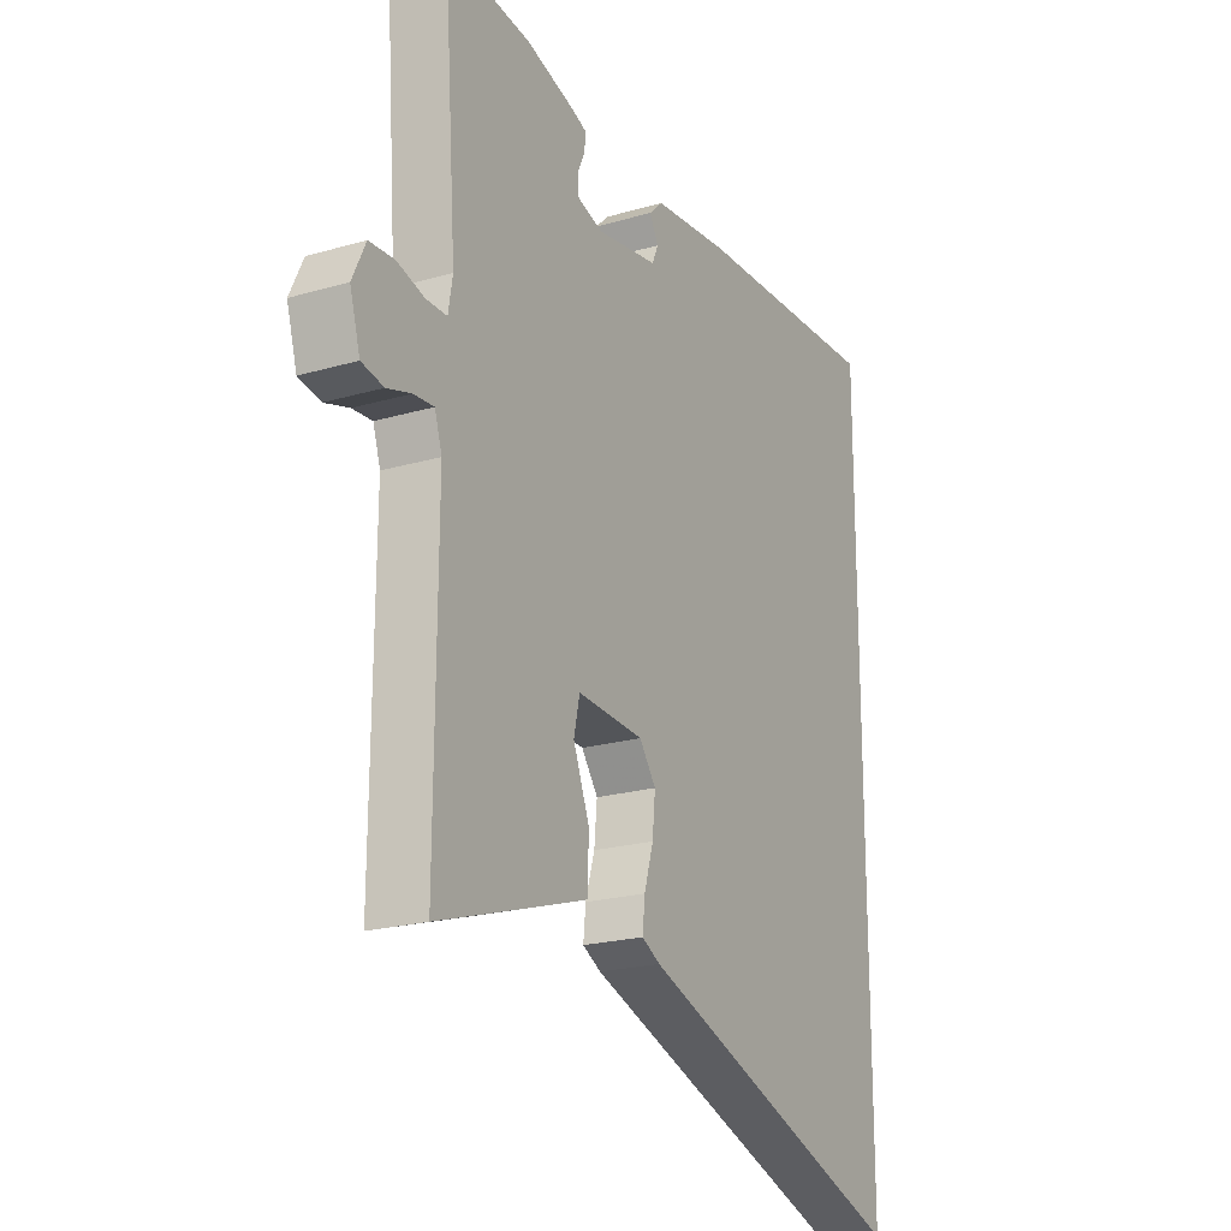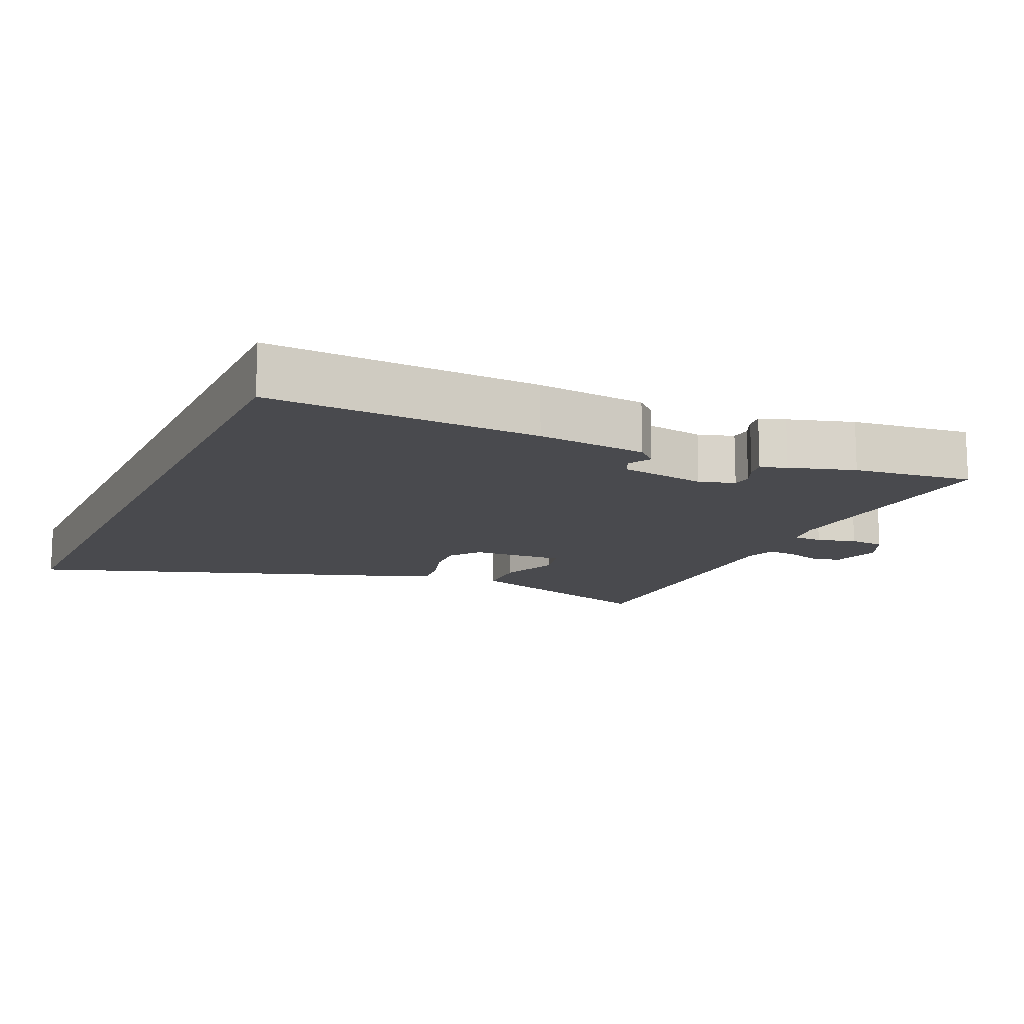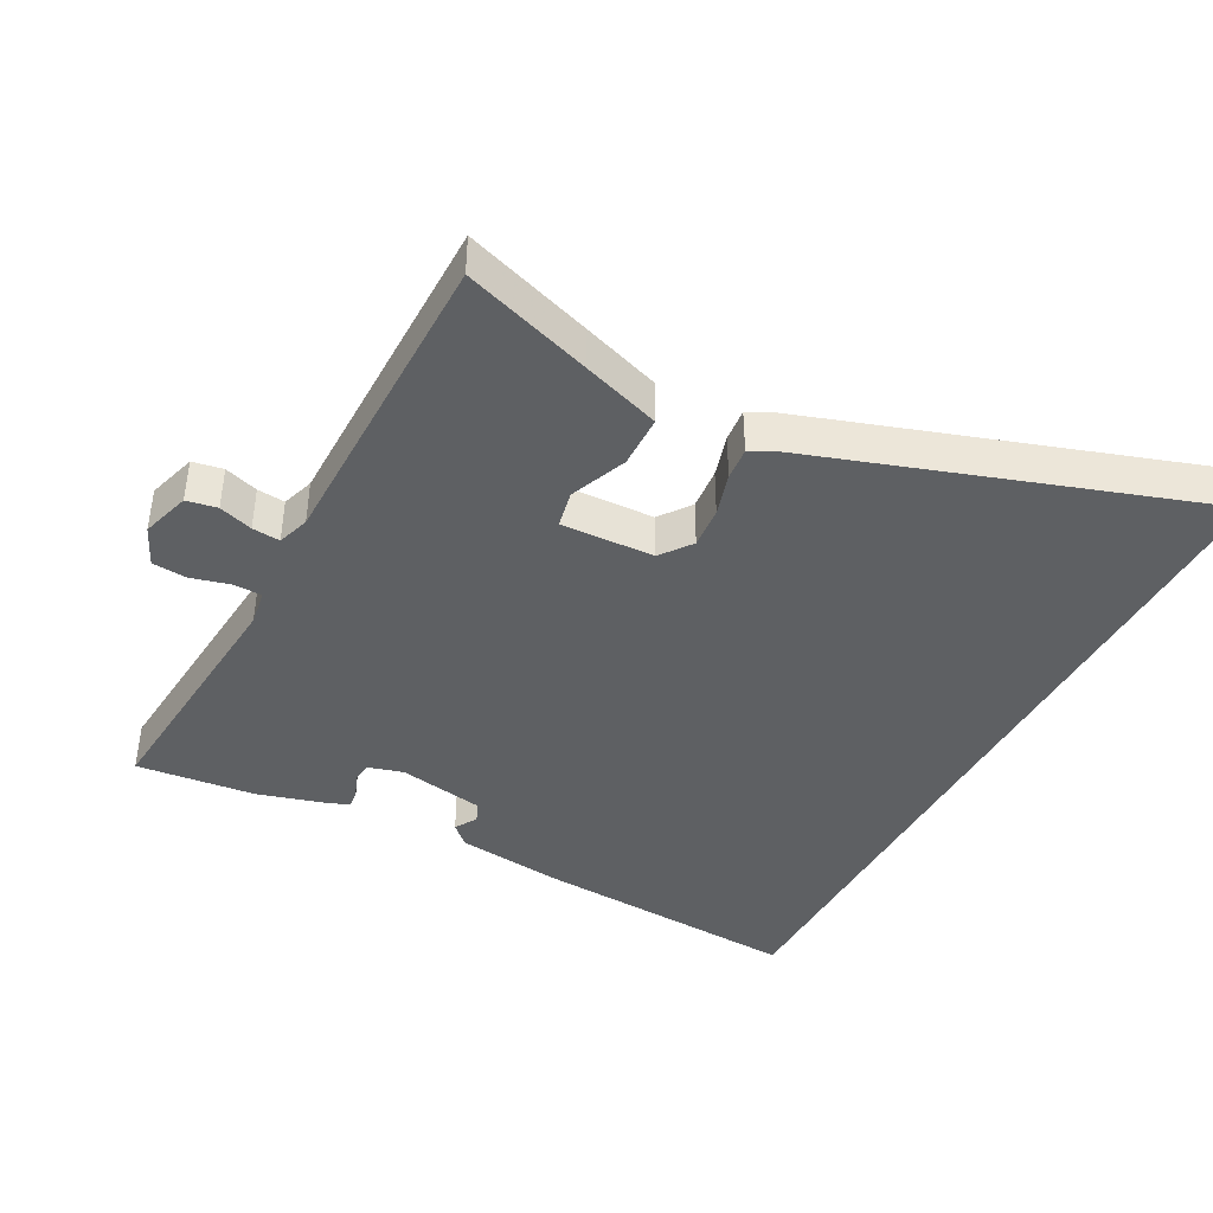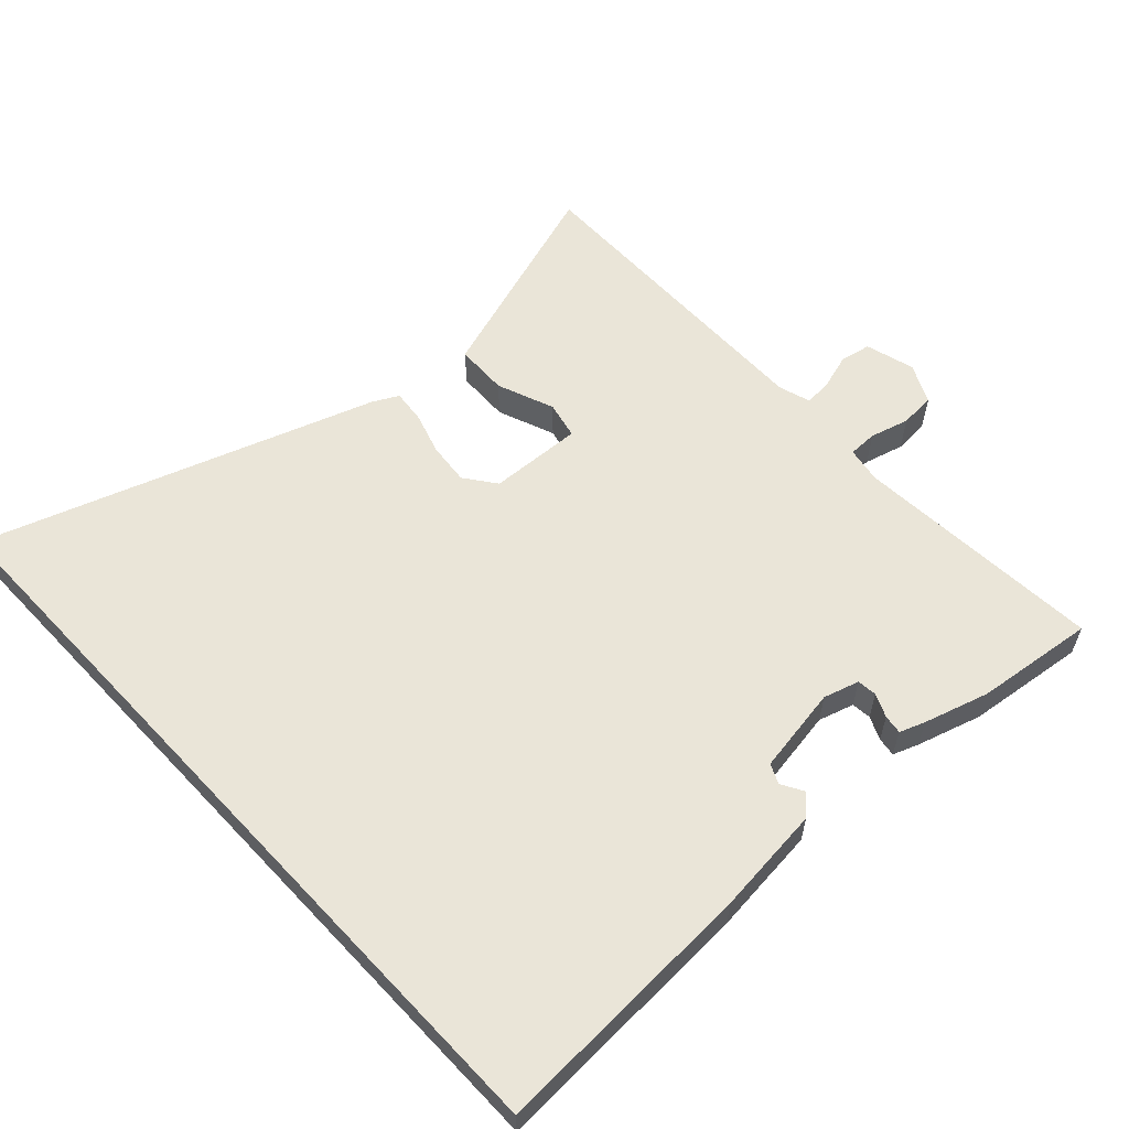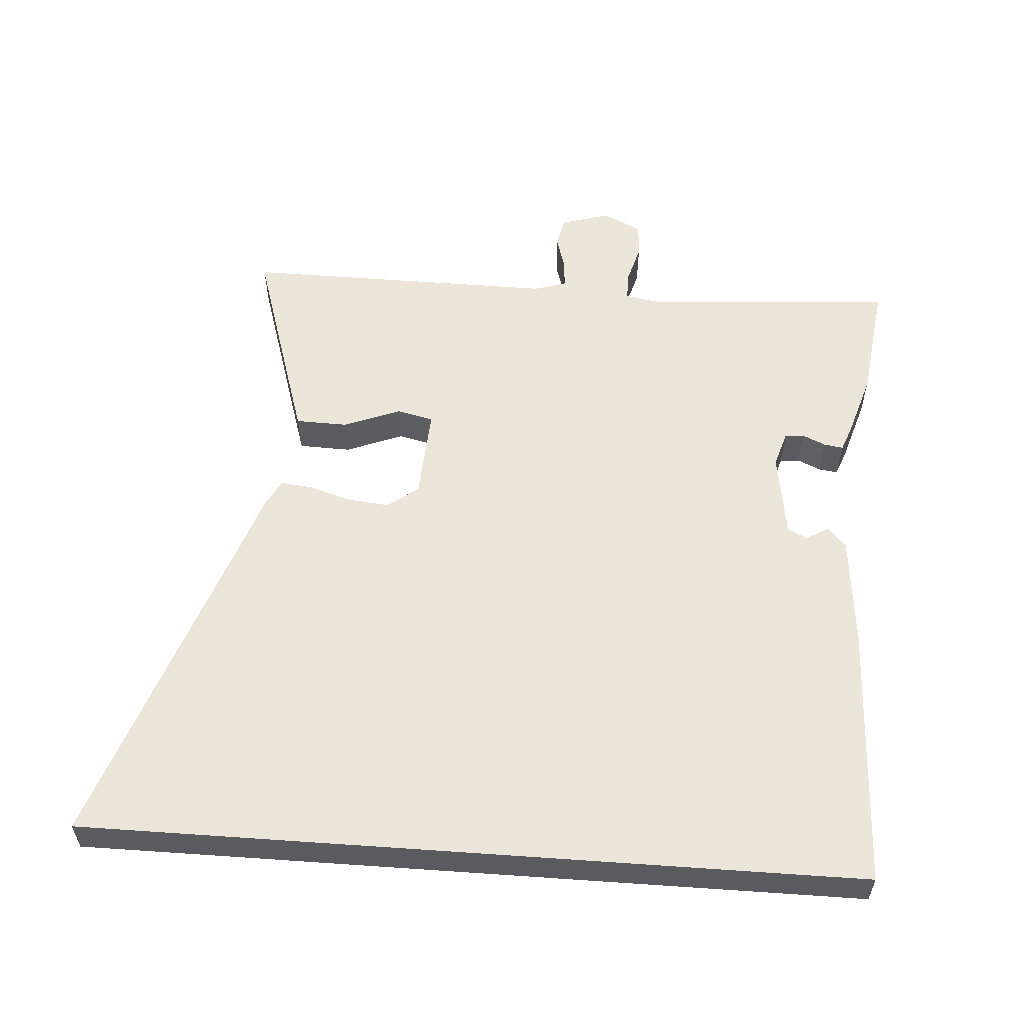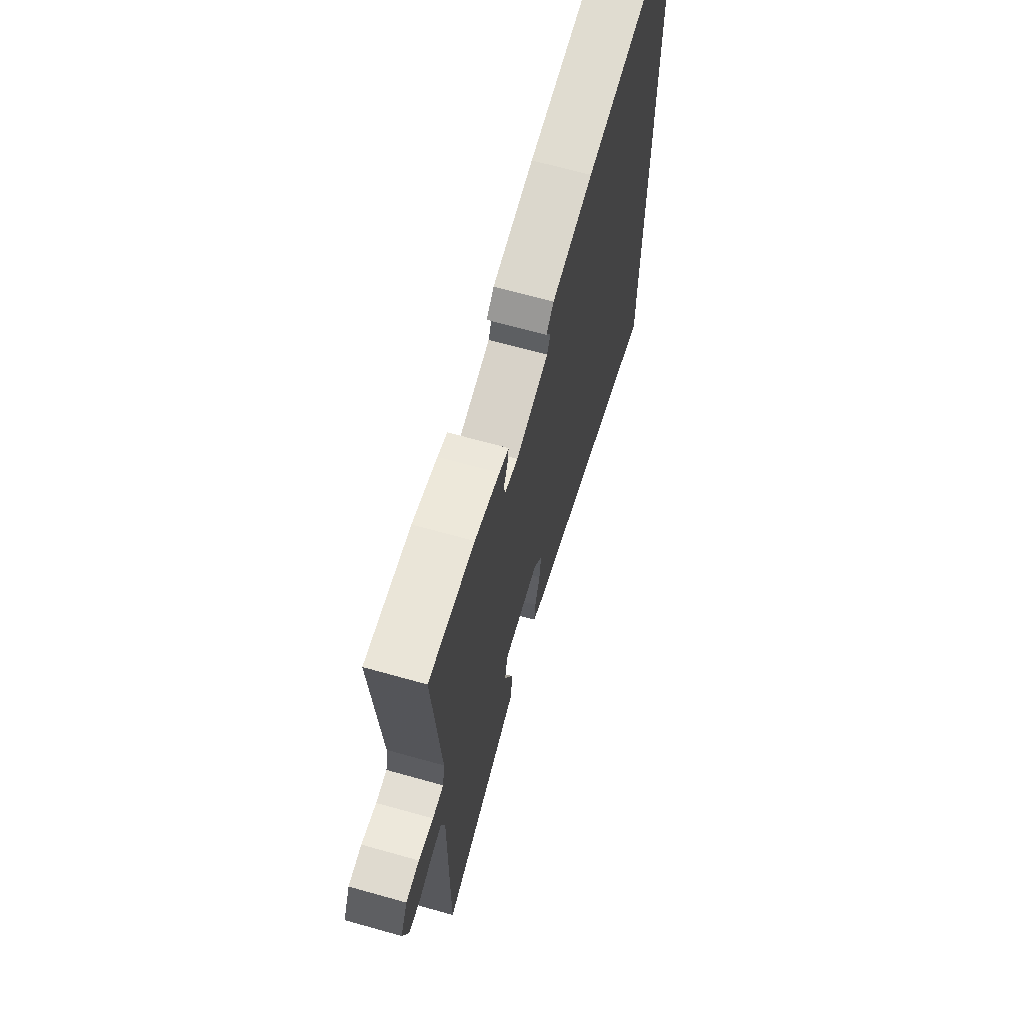
<metadata>
{"format":"obj","ext":"obj","renderer":"f3d","projection":"perspective","resolution":1024,"background":"white","views":[{"elev":-21.1,"azim":117.5,"up":"+Z"},{"elev":-13.4,"azim":-24.8,"up":"+Y"},{"elev":-42.2,"azim":151.2,"up":"+Y"},{"elev":59.4,"azim":-43.1,"up":"+Y"},{"elev":56.7,"azim":-85.9,"up":"+Y"},{"elev":67.3,"azim":105.7,"up":"+Z"}]}
</metadata>
<code>
v 0.373 0.07 0.484
v 0.547 0.07 0.506
v 0.52 0.07 0.136
v 0.529 0.07 0.084
v 0.571 0.07 0.084
v 0.628 0.07 0.1
v 0.679 0.07 0.097
v 0.706 0.07 0.04
v 0.685 0.07 -0.032
v 0.64 0.07 -0.041
v 0.59 0.07 -0.026
v 0.549 0.07 -0.023
v 0.534 0.07 -0.07
v 0.537 0.07 -0.534
v 0.347 0.07 -0.474
v 0.231 0.07 -0.437
v 0.229 0.07 -0.36
v 0.262 0.07 -0.276
v 0.25 0.07 -0.222
v 0.113 0.07 -0.23
v 0.079 0.07 -0.276
v 0.085 0.07 -0.337
v 0.104 0.07 -0.399
v 0.109 0.07 -0.447
v 0.071 0.07 -0.467
v -0.5 0.07 -0.667
v -0.5 0.07 0.475
v -0.105 0.07 0.459
v 0.055 0.07 0.443
v 0.084 0.07 0.416
v 0.065 0.07 0.383
v 0.078 0.07 0.354
v 0.205 0.07 0.334
v 0.257 0.07 0.35
v 0.26 0.07 0.379
v 0.245 0.07 0.413
v 0.241 0.07 0.441
v 0.278 0.07 0.455
v 0.373 0 0.484
v 0.547 0 0.506
v 0.52 0 0.136
v 0.529 0 0.084
v 0.571 0 0.084
v 0.628 0 0.1
v 0.679 0 0.097
v 0.706 0 0.04
v 0.685 0 -0.032
v 0.64 0 -0.041
v 0.59 0 -0.026
v 0.549 0 -0.023
v 0.534 0 -0.07
v 0.537 0 -0.534
v 0.347 0 -0.474
v 0.231 0 -0.437
v 0.229 0 -0.36
v 0.262 0 -0.276
v 0.25 0 -0.222
v 0.113 0 -0.23
v 0.079 0 -0.276
v 0.085 0 -0.337
v 0.104 0 -0.399
v 0.109 0 -0.447
v 0.071 0 -0.467
v -0.5 0 -0.667
v -0.5 0 0.475
v -0.105 0 0.459
v 0.055 0 0.443
v 0.084 0 0.416
v 0.065 0 0.383
v 0.078 0 0.354
v 0.205 0 0.334
v 0.257 0 0.35
v 0.26 0 0.379
v 0.245 0 0.413
v 0.241 0 0.441
v 0.278 0 0.455
f 35 36 37 38
f 34 35 38 1
f 28 29 30 31
f 28 31 32
f 27 28 32
f 26 27 32
f 22 23 24 25
f 21 22 25 26
f 20 21 26 32
f 15 16 17 18
f 13 14 15 18
f 12 13 18 19
f 8 9 10 11
f 8 11 12
f 5 6 7 8
f 4 5 8 12
f 34 1 2 3
f 33 34 3 4
f 19 20 32 33
f 4 12 19 33
f 76 75 74 73
f 39 76 73 72
f 69 68 67 66
f 70 69 66
f 70 66 65
f 70 65 64
f 63 62 61 60
f 64 63 60 59
f 70 64 59 58
f 56 55 54 53
f 56 53 52 51
f 57 56 51 50
f 49 48 47 46
f 50 49 46
f 46 45 44 43
f 50 46 43 42
f 41 40 39 72
f 42 41 72 71
f 71 70 58 57
f 71 57 50 42
f 1 39 40 2
f 2 40 41 3
f 3 41 42 4
f 4 42 43 5
f 5 43 44 6
f 6 44 45 7
f 7 45 46 8
f 8 46 47 9
f 9 47 48 10
f 10 48 49 11
f 11 49 50 12
f 12 50 51 13
f 13 51 52 14
f 14 52 53 15
f 15 53 54 16
f 16 54 55 17
f 17 55 56 18
f 18 56 57 19
f 19 57 58 20
f 20 58 59 21
f 21 59 60 22
f 22 60 61 23
f 23 61 62 24
f 24 62 63 25
f 25 63 64 26
f 26 64 65 27
f 27 65 66 28
f 28 66 67 29
f 29 67 68 30
f 30 68 69 31
f 31 69 70 32
f 32 70 71 33
f 33 71 72 34
f 34 72 73 35
f 35 73 74 36
f 36 74 75 37
f 37 75 76 38
f 38 76 39 1

</code>
